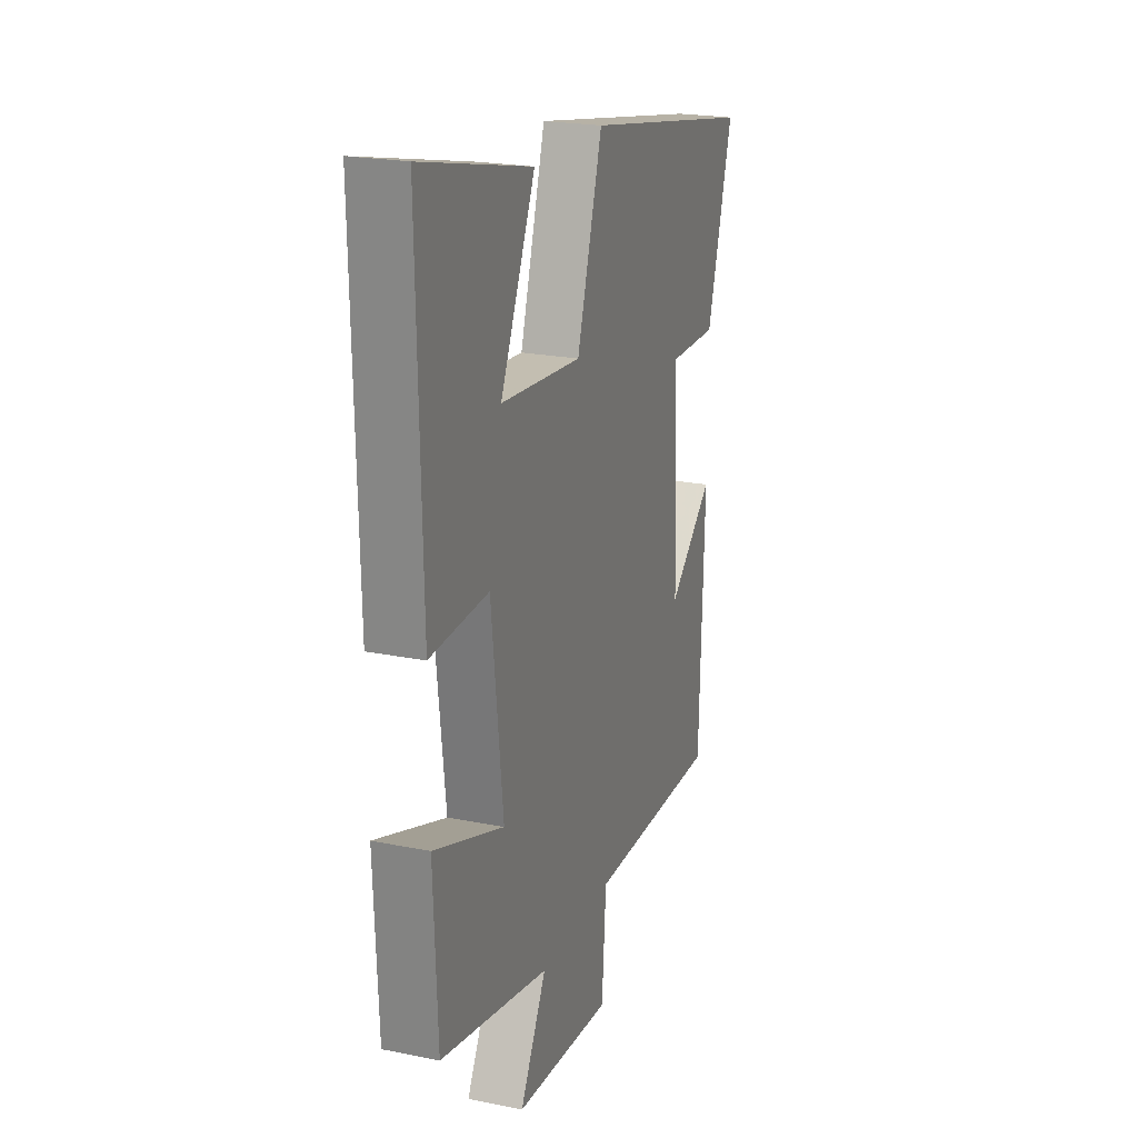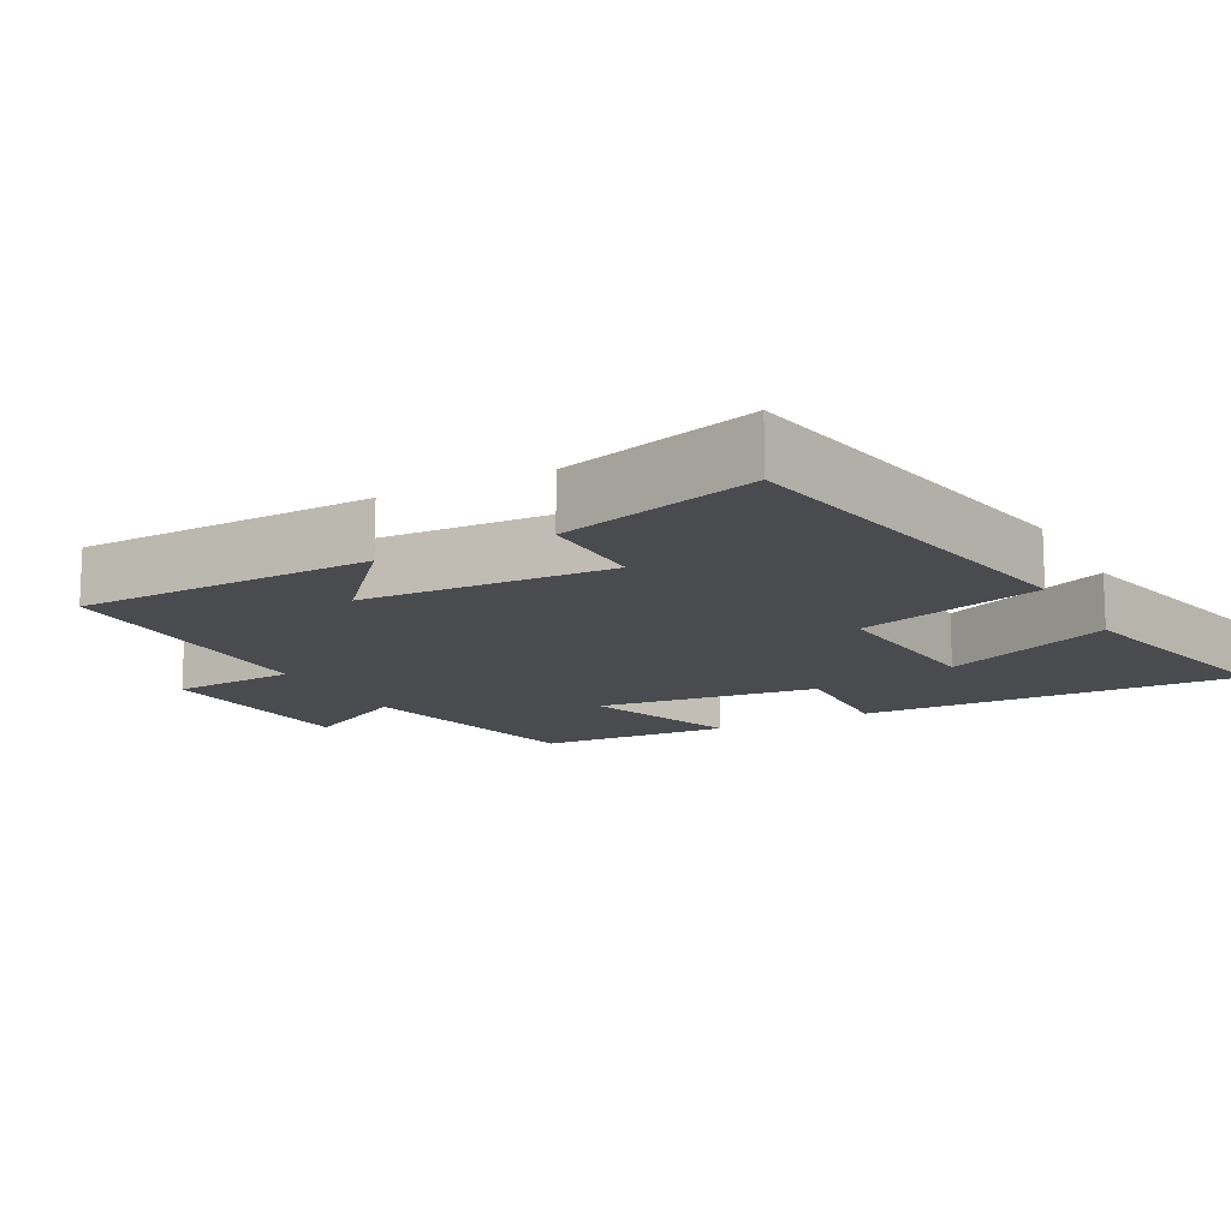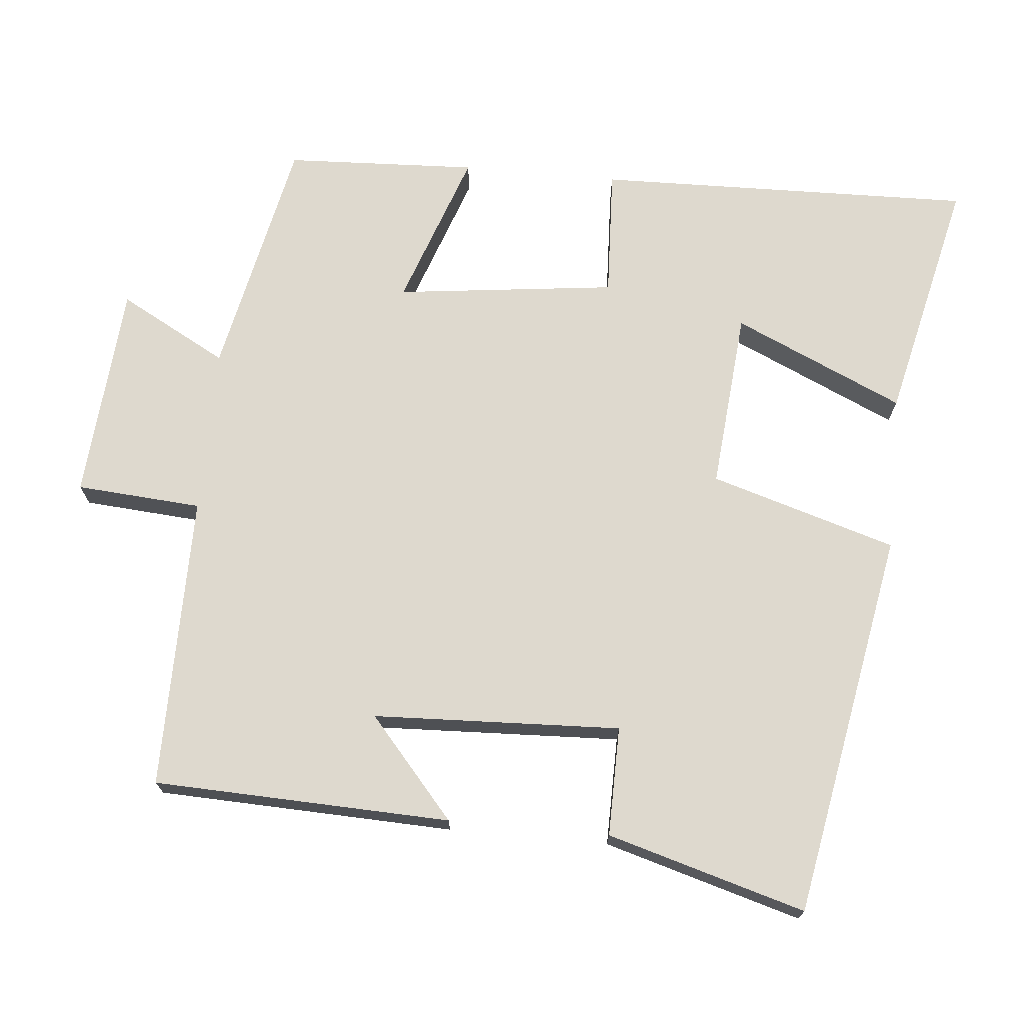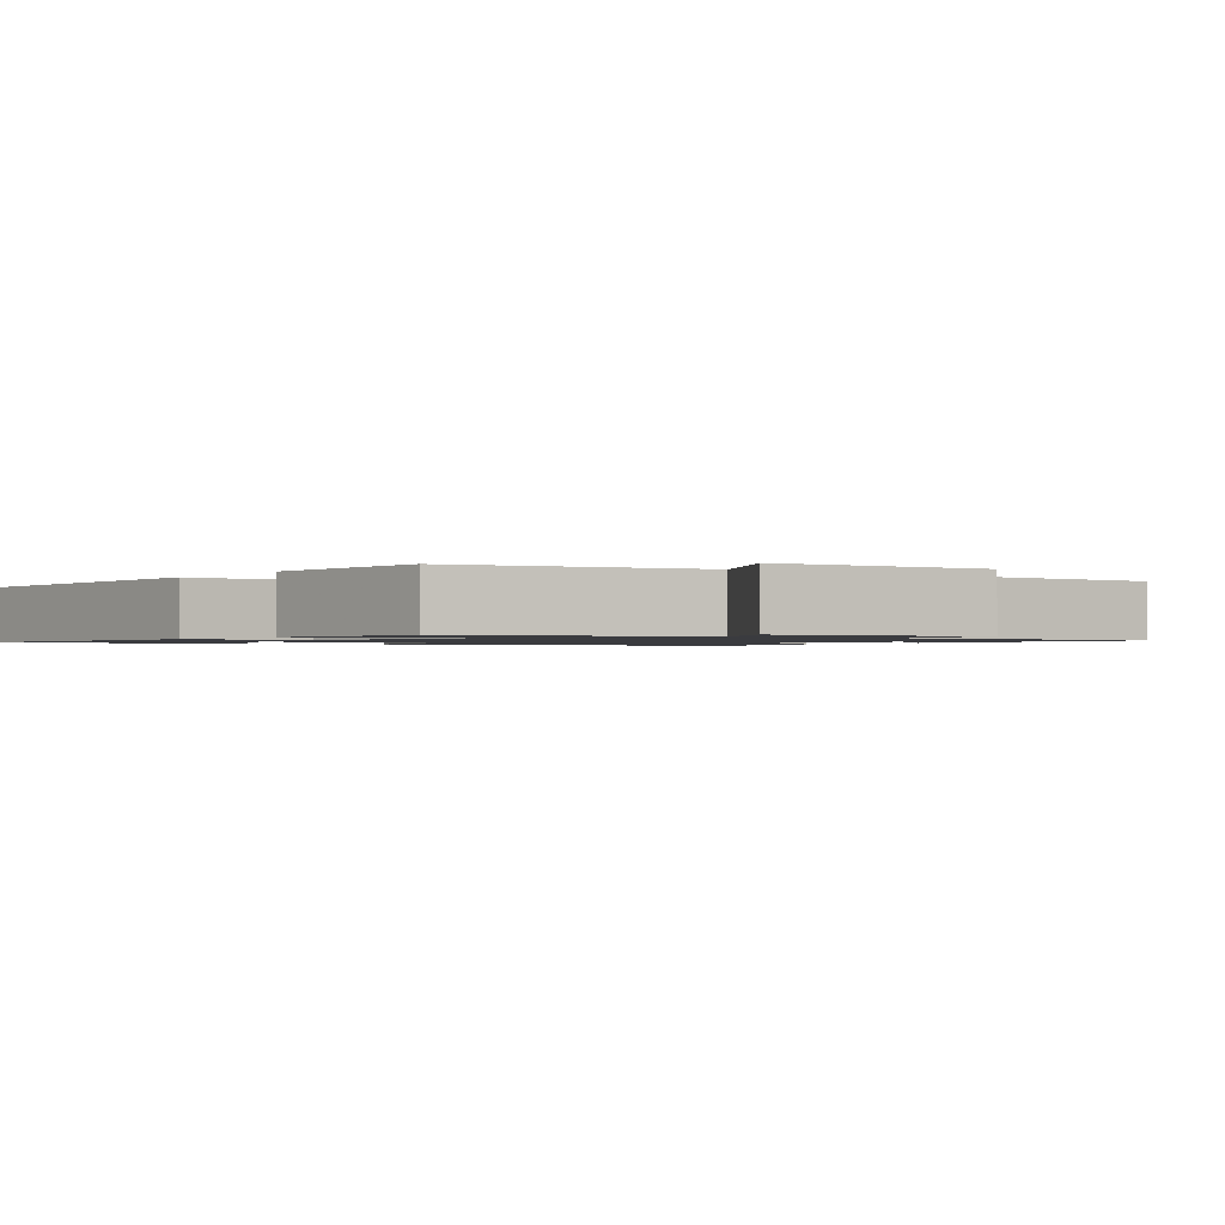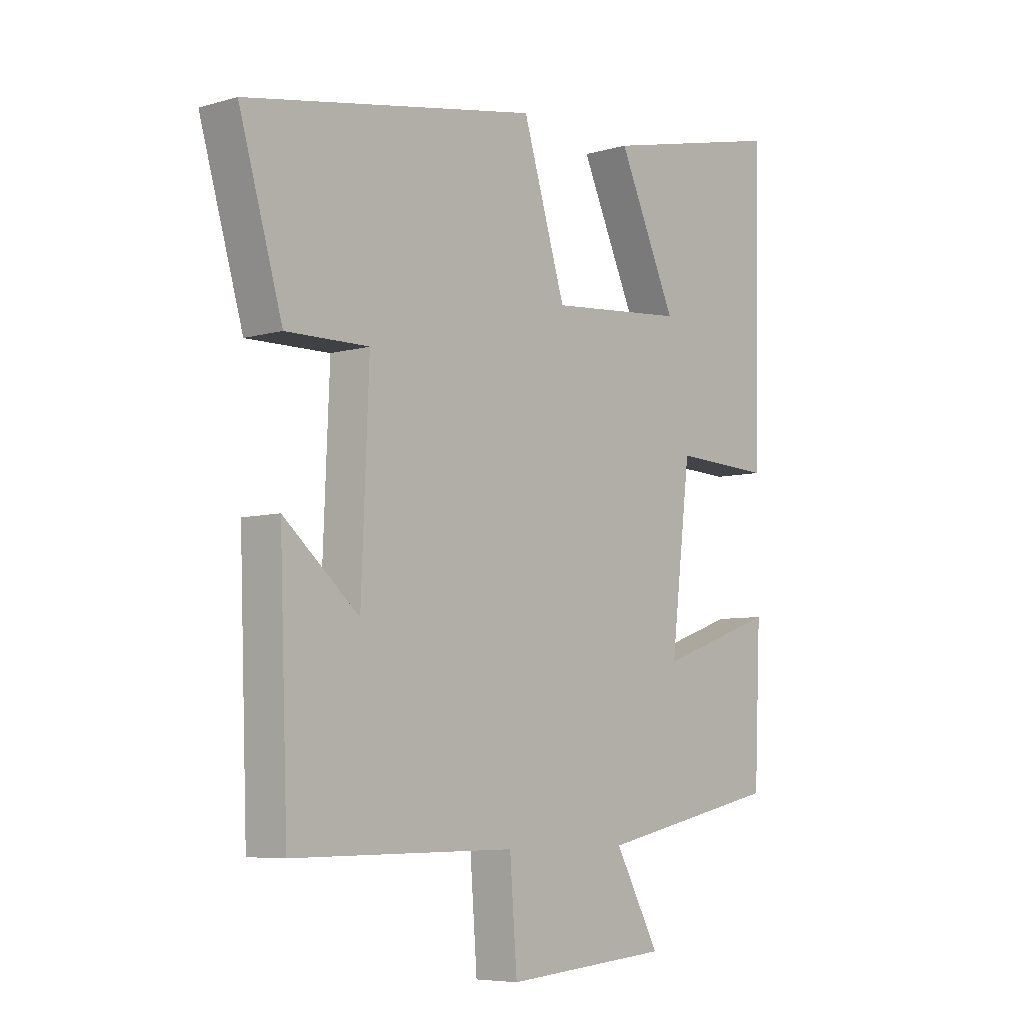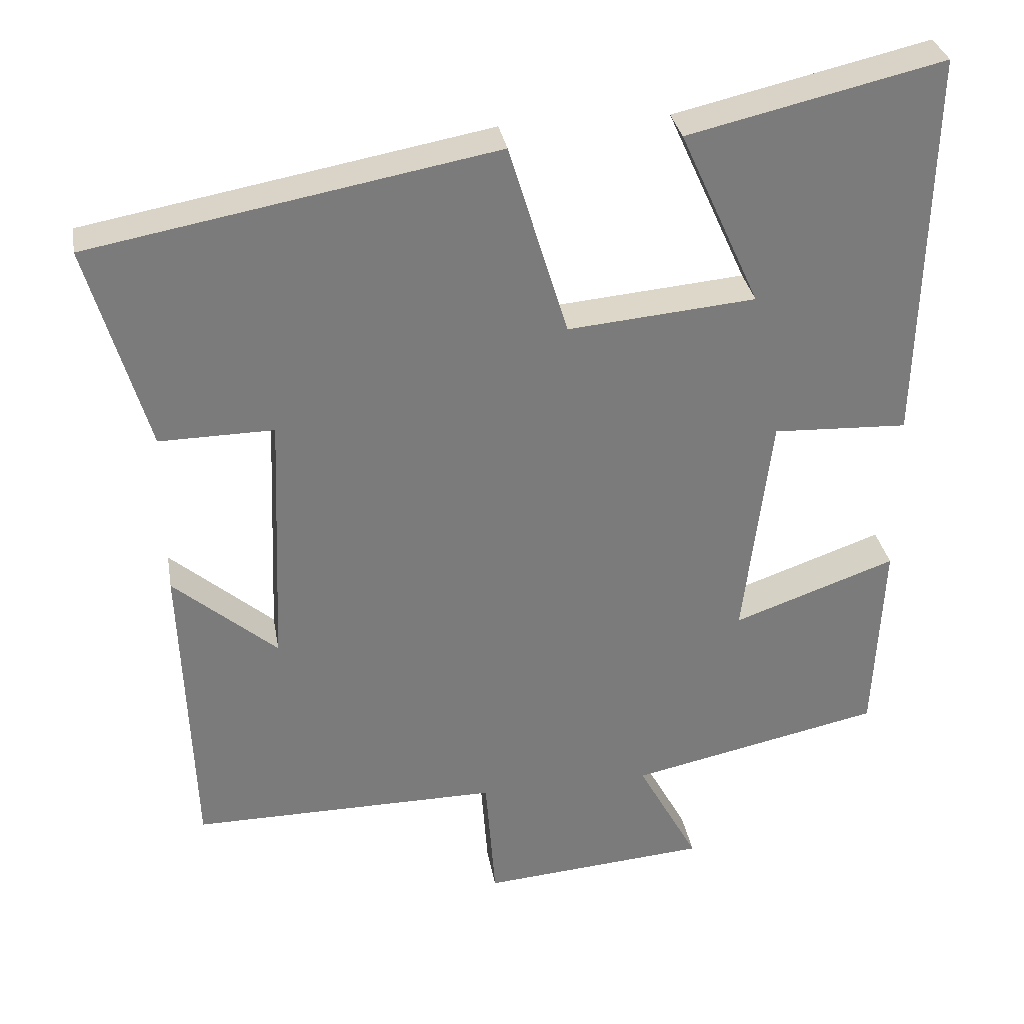
<metadata>
{"format":"obj","ext":"obj","renderer":"f3d","projection":"perspective","resolution":1024,"background":"white","views":[{"elev":21.7,"azim":109.6,"up":"+Z"},{"elev":-13.7,"azim":-62.1,"up":"+Y"},{"elev":71.5,"azim":-84.7,"up":"+Y"},{"elev":-1.2,"azim":143.3,"up":"+Y"},{"elev":-6.5,"azim":-49.4,"up":"+Z"},{"elev":32.0,"azim":-9.8,"up":"+Z"}]}
</metadata>
<code>
v 0.512 0.07 0.578
v 0.5 0.07 0.056
v 0.321 0.07 0.064
v 0.285 0.07 -0.24
v 0.5 0.07 -0.164
v 0.488 0.07 -0.429
v 0.154 0.07 -0.5
v 0.235 0.07 -0.649
v -0.065 0.07 -0.673
v -0.078 0.07 -0.5
v -0.485 0.07 -0.502
v -0.5 0.07 -0.092
v -0.363 0.07 -0.21
v -0.349 0.07 0.132
v -0.5 0.07 0.13
v -0.579 0.07 0.403
v -0.045 0.07 0.5
v 0.033 0.07 0.244
v 0.281 0.07 0.266
v 0.175 0.07 0.5
v 0.512 0 0.578
v 0.5 0 0.056
v 0.321 0 0.064
v 0.285 0 -0.24
v 0.5 0 -0.164
v 0.488 0 -0.429
v 0.154 0 -0.5
v 0.235 0 -0.649
v -0.065 0 -0.673
v -0.078 0 -0.5
v -0.485 0 -0.502
v -0.5 0 -0.092
v -0.363 0 -0.21
v -0.349 0 0.132
v -0.5 0 0.13
v -0.579 0 0.403
v -0.045 0 0.5
v 0.033 0 0.244
v 0.281 0 0.266
v 0.175 0 0.5
f 19 20 1 2
f 18 19 2 3
f 16 17 18
f 15 16 18
f 14 15 18
f 18 3 4
f 14 18 4
f 13 14 4
f 10 11 12 13
f 10 13 4
f 7 8 9 10
f 6 7 10
f 5 6 10
f 4 5 10
f 22 21 40 39
f 23 22 39 38
f 38 37 36
f 38 36 35
f 38 35 34
f 24 23 38
f 24 38 34
f 24 34 33
f 33 32 31 30
f 24 33 30
f 30 29 28 27
f 30 27 26
f 30 26 25
f 30 25 24
f 1 21 22 2
f 2 22 23 3
f 3 23 24 4
f 4 24 25 5
f 5 25 26 6
f 6 26 27 7
f 7 27 28 8
f 8 28 29 9
f 9 29 30 10
f 10 30 31 11
f 11 31 32 12
f 12 32 33 13
f 13 33 34 14
f 14 34 35 15
f 15 35 36 16
f 16 36 37 17
f 17 37 38 18
f 18 38 39 19
f 19 39 40 20
f 20 40 21 1

</code>
